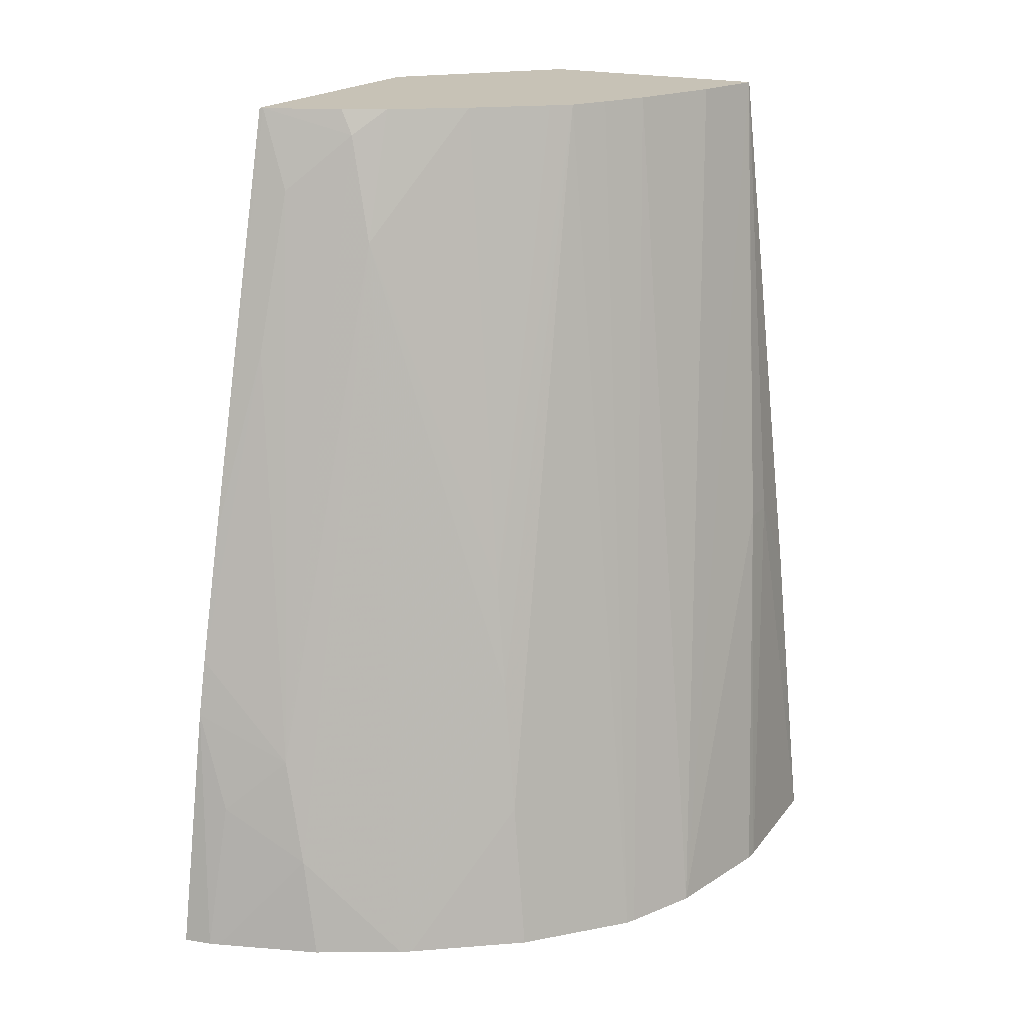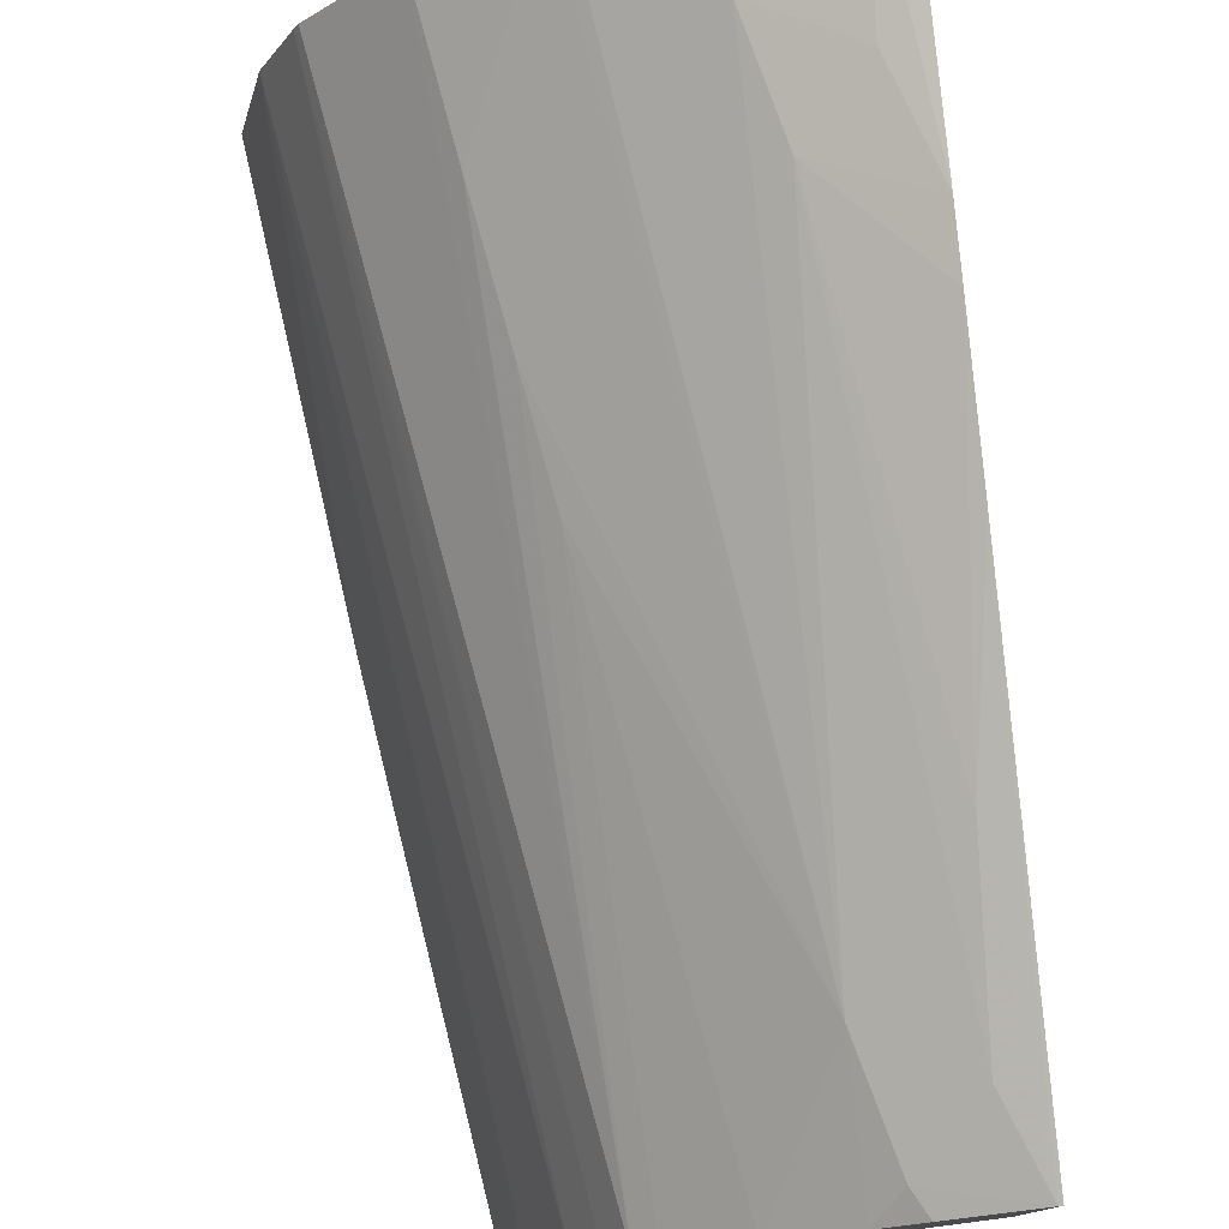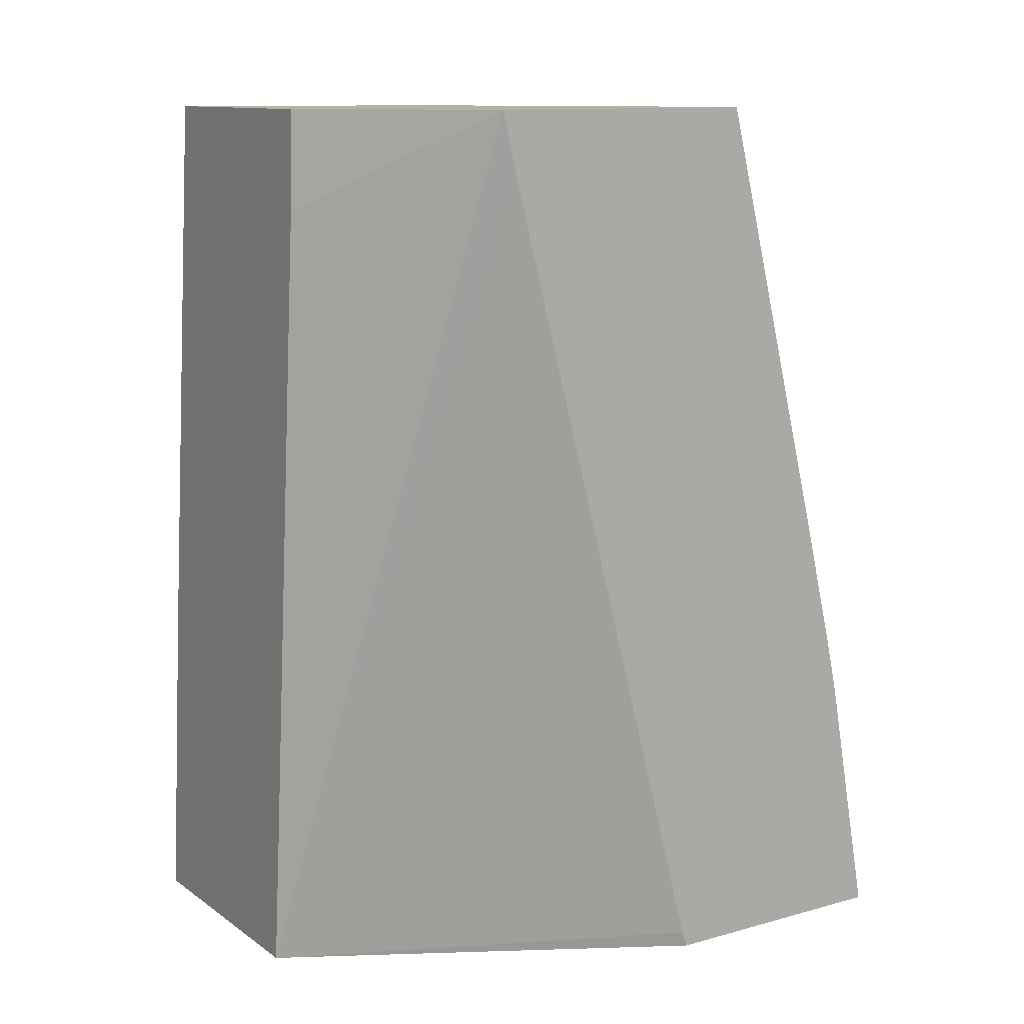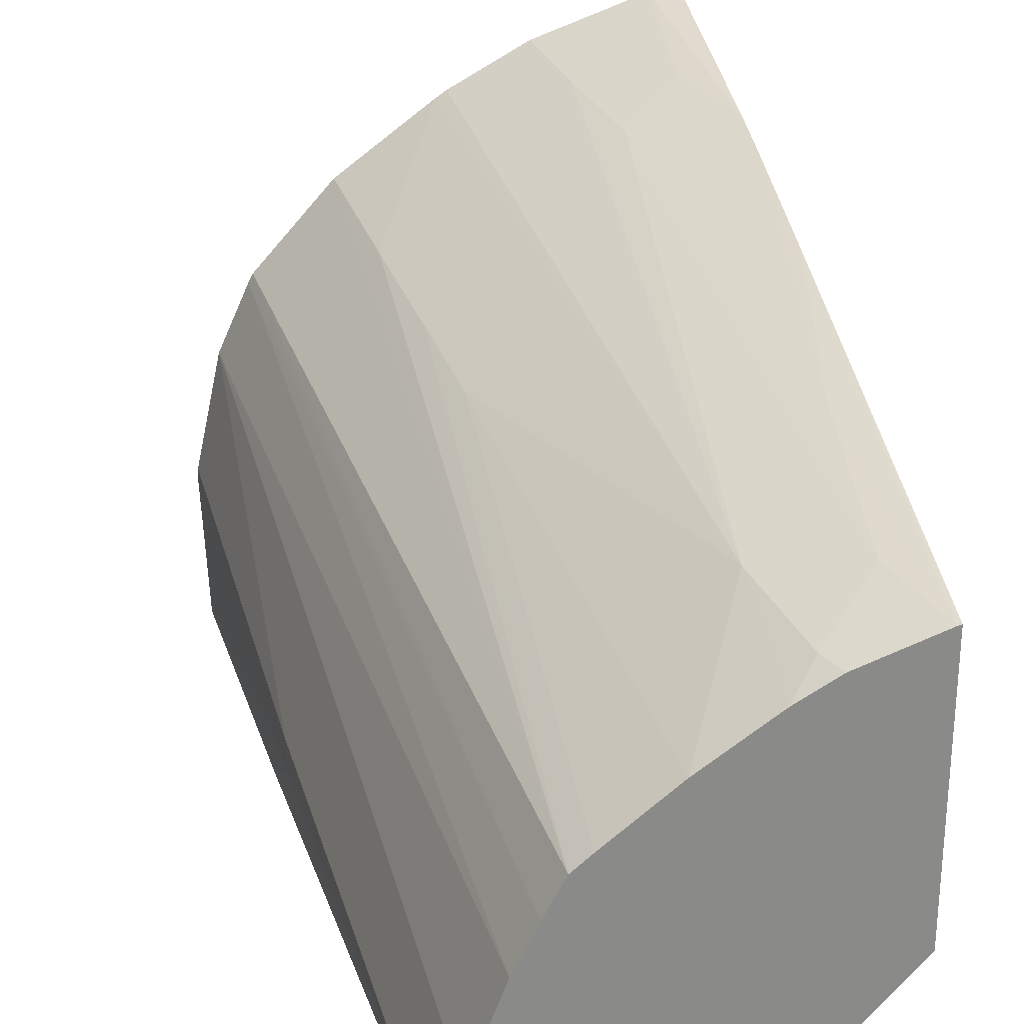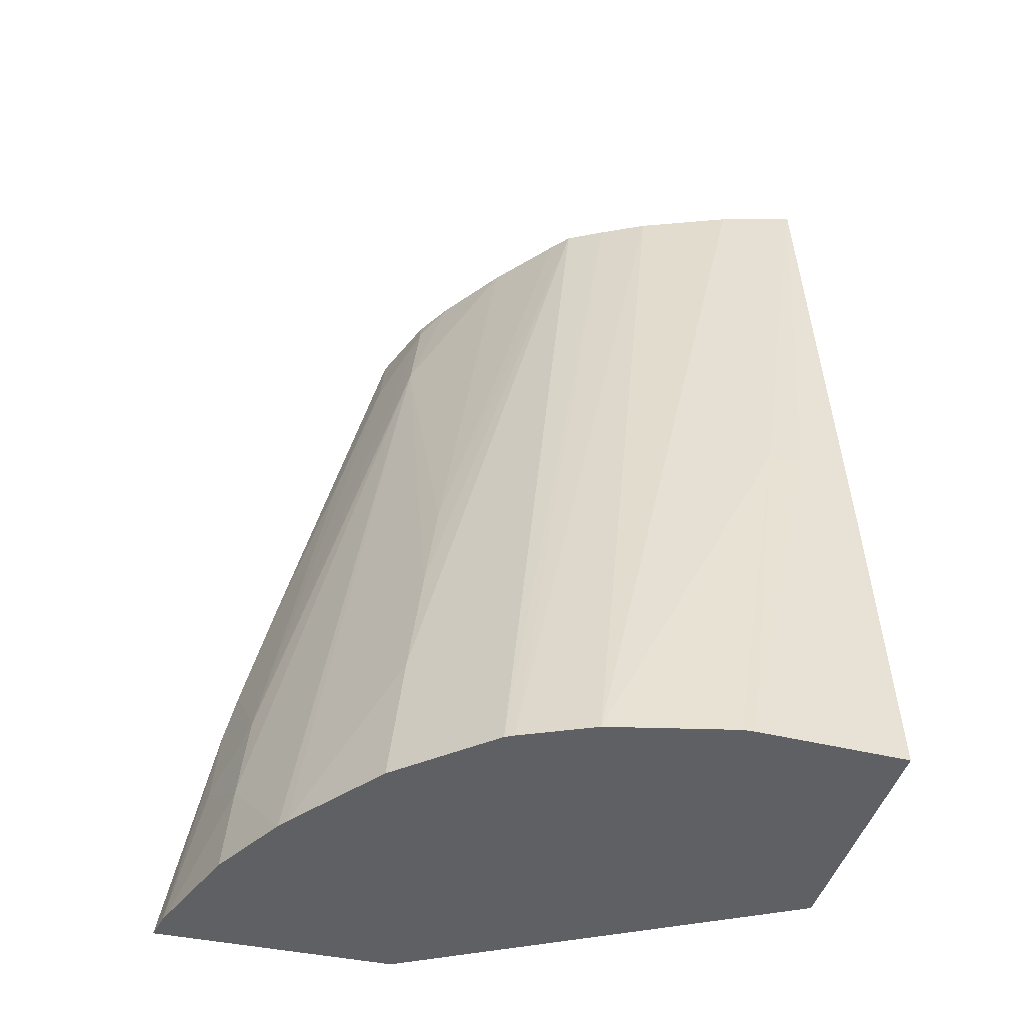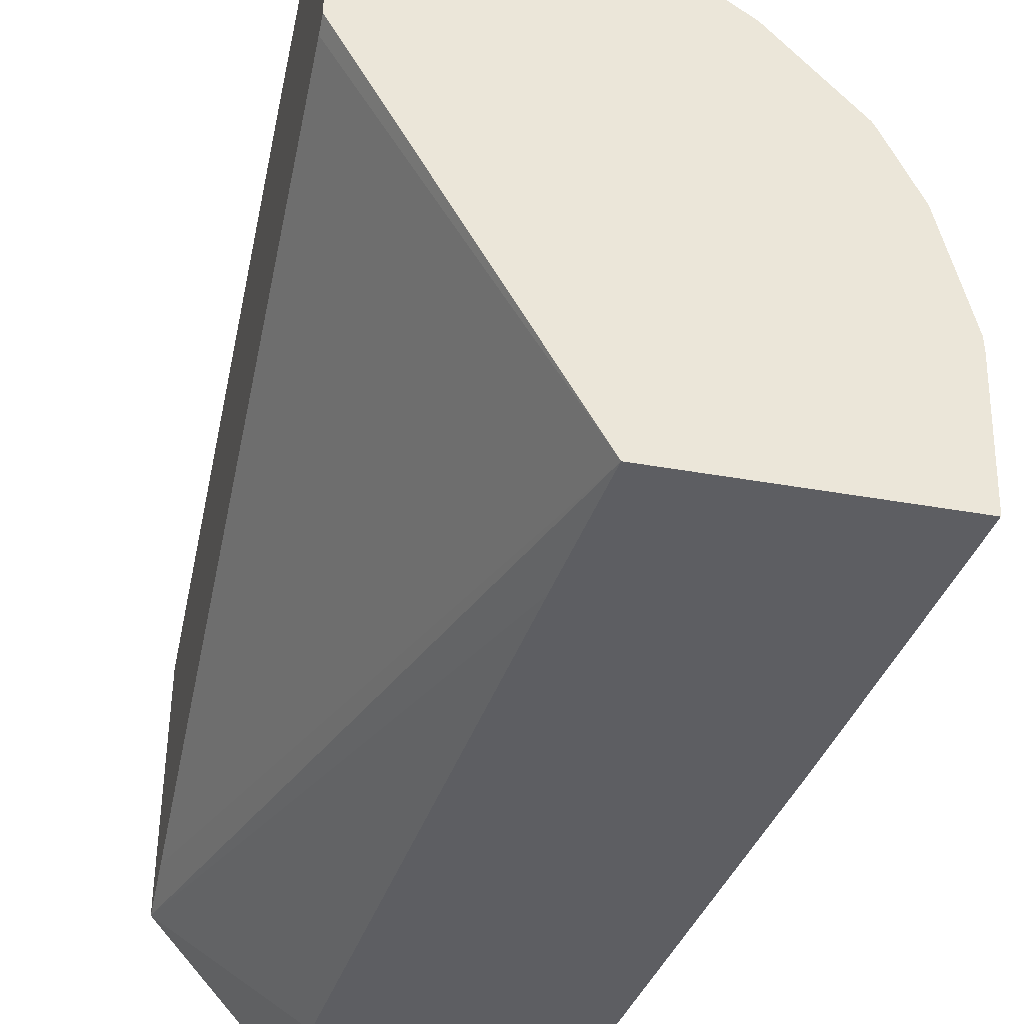
<metadata>
{"format":"obj","ext":"obj","renderer":"f3d","projection":"perspective","resolution":1024,"background":"white","views":[{"elev":19.3,"azim":28.3,"up":"+Y"},{"elev":78.1,"azim":173.3,"up":"+Z"},{"elev":11.9,"azim":-123.0,"up":"+Y"},{"elev":27.0,"azim":169.8,"up":"+Z"},{"elev":-42.6,"azim":75.6,"up":"+Y"},{"elev":-39.3,"azim":-12.6,"up":"+Z"}]}
</metadata>
<code>
v -0.04549 0.1753 0.04449
v -0.04549 0.1753 0.04273
v -0.04529 0.1753 0.04445
v -0.04549 0.1771 0.04416
v -0.04549 0.1754 0.04269
v -0.04398 0.1753 0.03999
v -0.04522 0.1753 0.04443
v -0.04524 0.1764 0.04423
v -0.04481 0.1768 0.044
v -0.04549 0.1775 0.04407
v -0.04549 0.1812 0.04117
v -0.04408 0.1764 0.03999
v -0.04213 0.1753 0.03999
v -0.04549 0.1816 0.04106
v -0.04448 0.1753 0.04416
v -0.04462 0.176 0.04409
v -0.04461 0.1807 0.04295
v -0.04481 0.1814 0.04284
v -0.04523 0.181 0.04312
v -0.04529 0.1799 0.04344
v -0.04549 0.1785 0.04383
v -0.0445 0.1809 0.03999
v -0.04236 0.1776 0.03999
v -0.04213 0.1753 0.04
v -0.04549 0.1816 0.04304
v -0.04454 0.1816 0.03999
v -0.04391 0.1753 0.04385
v -0.04412 0.1816 0.0423
v -0.04462 0.1816 0.04265
v -0.04383 0.1753 0.0438
v -0.04344 0.1773 0.04299
v -0.04357 0.1781 0.04288
v -0.0449 0.1816 0.04283
v -0.04546 0.1816 0.04304
v -0.04282 0.1816 0.03999
v -0.04239 0.1782 0.04036
v -0.04209 0.1753 0.04106
v -0.04364 0.1816 0.04191
v -0.04312 0.1753 0.04327
v -0.04329 0.1764 0.04313
v -0.04351 0.1816 0.04179
v -0.04282 0.1816 0.04
v -0.04239 0.1782 0.04061
v -0.04209 0.1753 0.04115
v -0.04254 0.1753 0.04261
v -0.04337 0.1816 0.04152
v -0.04296 0.1816 0.04053
v -0.04228 0.1753 0.04204
v -0.04251 0.1753 0.04255
v -0.04321 0.1816 0.04119
f 1 2 6
f 1 6 13
f 1 13 24
f 1 24 37
f 1 37 44
f 1 44 48
f 1 48 49
f 1 49 45
f 1 45 39
f 1 39 30
f 1 30 27
f 1 27 15
f 1 15 7
f 1 7 3
f 1 3 4
f 1 4 10
f 1 10 21
f 1 21 25
f 1 25 14
f 1 14 11
f 1 11 5
f 1 5 2
f 2 5 6
f 3 7 8
f 3 8 4
f 4 8 9
f 4 9 10
f 5 11 6
f 6 12 22
f 6 22 26
f 6 26 35
f 6 35 23
f 6 23 13
f 6 11 14
f 6 14 12
f 7 15 16
f 7 16 8
f 8 16 9
f 9 16 17
f 9 17 18
f 9 18 19
f 9 19 20
f 9 20 10
f 10 20 21
f 12 14 22
f 13 23 24
f 14 25 34
f 14 34 33
f 14 33 29
f 14 29 28
f 14 28 38
f 14 38 41
f 14 41 46
f 14 46 50
f 14 50 47
f 14 47 42
f 14 42 35
f 14 35 26
f 14 26 22
f 15 27 16
f 16 27 17
f 17 28 29
f 17 29 18
f 17 27 30
f 17 30 31
f 17 31 32
f 17 32 28
f 18 29 33
f 18 33 34
f 18 34 19
f 19 34 20
f 20 34 21
f 21 34 25
f 23 35 36
f 23 36 24
f 24 36 37
f 28 32 38
f 30 39 40
f 30 40 31
f 31 40 41
f 31 41 32
f 32 41 38
f 35 42 43
f 35 43 36
f 36 43 37
f 37 43 44
f 39 45 41
f 39 41 40
f 41 45 46
f 42 47 48
f 42 48 43
f 43 48 44
f 45 49 46
f 46 49 50
f 47 50 48
f 48 50 49

</code>
